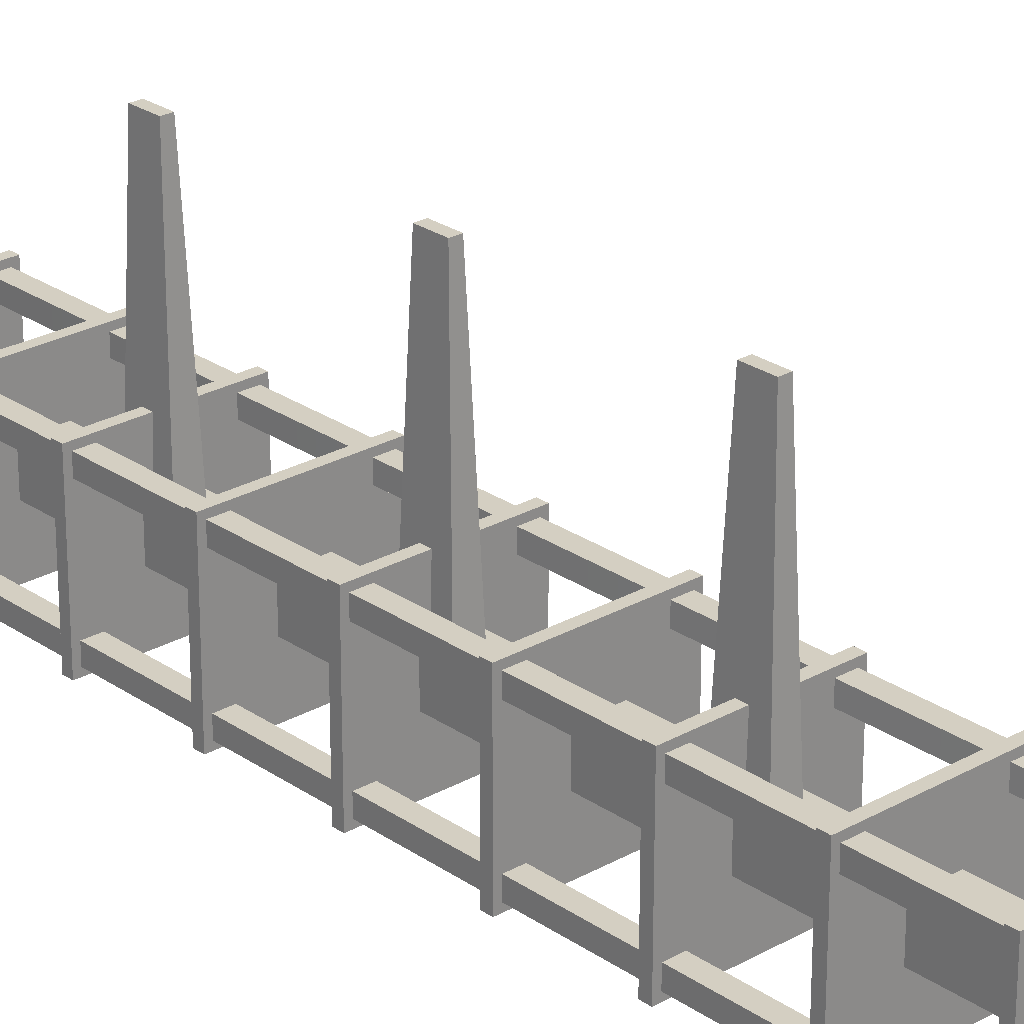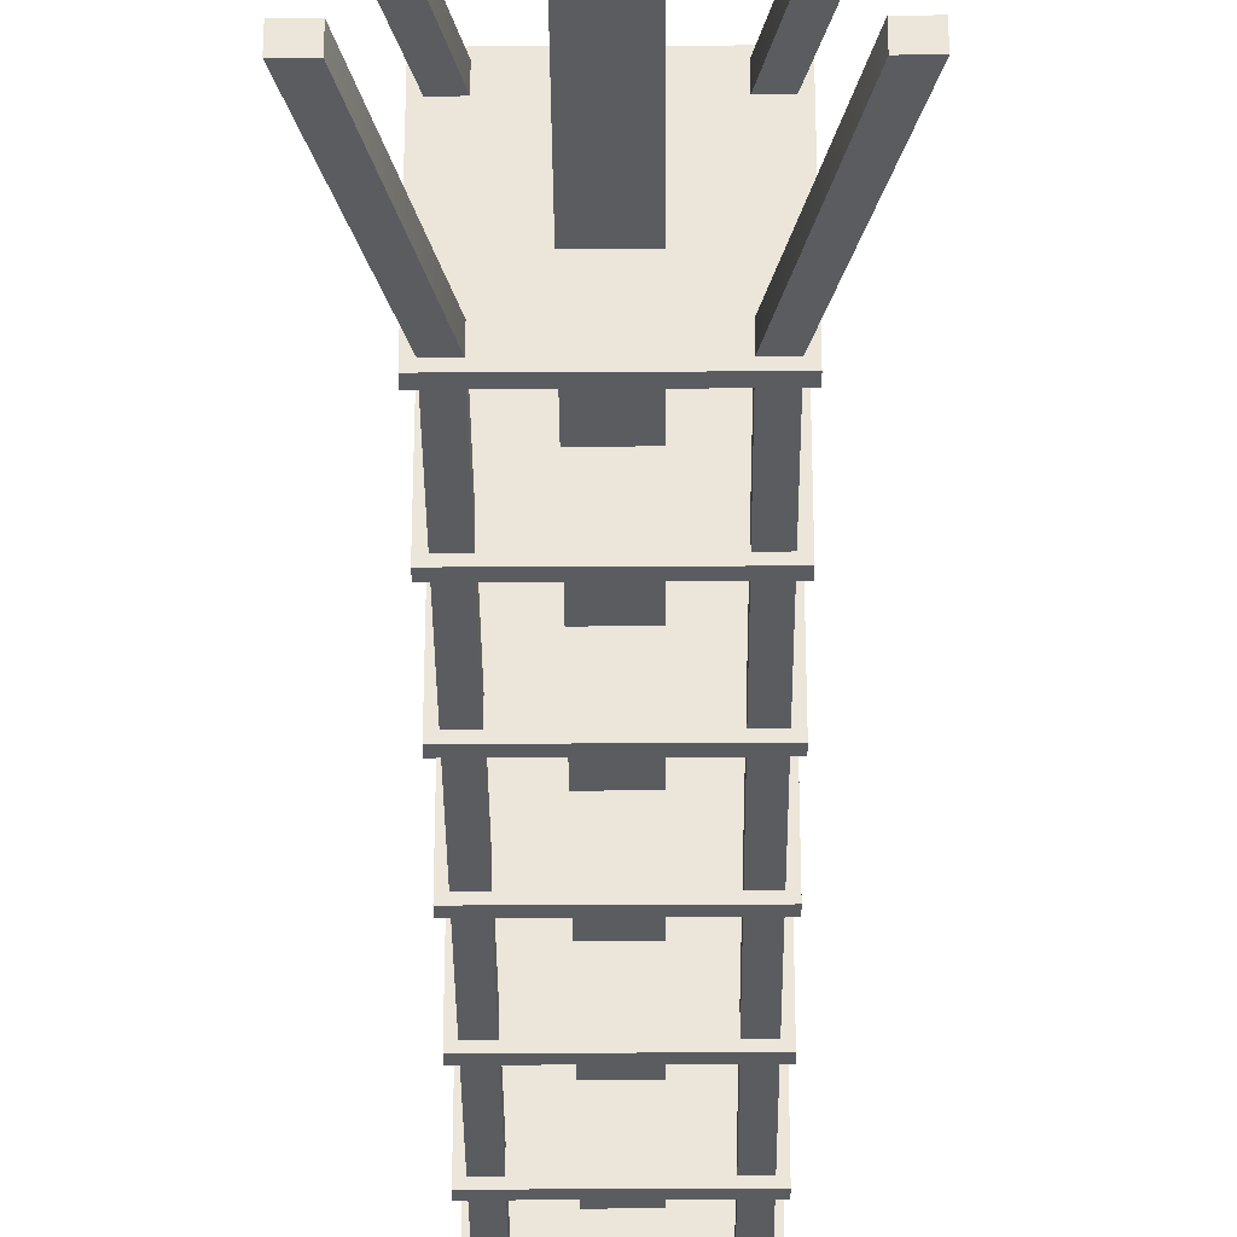
<metadata>
{"format":"obj","ext":"obj","renderer":"f3d","projection":"perspective","resolution":1024,"background":"white","views":[{"elev":25.5,"azim":-42.2,"up":"+Z"},{"elev":-34.3,"azim":0.4,"up":"+Z"}]}
</metadata>
<code>
g SM_Bld_ShuttleLaunchTower_02
v -0.8942 57.16 9.381
v -0.8942 59.01 9.381
v 0.8942 59.01 9.381
v 0.8942 57.16 9.381
v -1.926 59.11 -4.051
v -1.926 59.11 -7.329
v 1.926 59.11 -7.329
v 1.926 59.11 -4.051
v -1.926 59.11 -7.329
v -1.926 57.06 -7.329
v 1.926 57.06 -7.329
v 1.926 59.11 -7.329
v -1.926 57.06 -7.329
v -1.926 57.06 -4.051
v 1.926 57.06 -4.051
v 1.926 57.06 -7.329
v 1.926 57.06 -4.051
v 1.926 59.11 -4.051
v 1.926 59.11 -7.329
v 1.926 57.06 -7.329
v -1.926 57.06 -7.329
v -1.926 59.11 -7.329
v -1.926 59.11 -4.051
v -1.926 57.06 -4.051
v -1.926 57.06 -4.051
v -0.5875 57.48 6.79
v 0.5875 57.48 6.79
v 1.926 57.06 -4.051
v 1.926 57.06 -4.051
v 0.5875 57.48 6.79
v 0.5875 58.7 6.79
v 1.926 59.11 -4.051
v 1.926 59.11 -4.051
v 0.5875 58.7 6.79
v -0.5875 58.7 6.79
v -1.926 59.11 -4.051
v -1.926 59.11 -4.051
v -0.5875 58.7 6.79
v -0.5875 57.48 6.79
v -1.926 57.06 -4.051
v -0.8942 57.16 6.79
v -0.8942 57.16 9.381
v 0.8942 57.16 9.381
v 0.8942 57.16 6.79
v 0.8942 57.16 6.79
v 0.8942 57.16 9.381
v 0.8942 59.01 9.381
v 0.8942 59.01 6.79
v 0.8942 59.01 6.79
v 0.8942 59.01 9.381
v -0.8942 59.01 9.381
v -0.8942 59.01 6.79
v -0.8942 59.01 6.79
v -0.8942 59.01 9.381
v -0.8942 57.16 9.381
v -0.8942 57.16 6.79
v -3.757 8.266 -1.866
v -3.757 8.768 -1.866
v 3.757 8.768 -1.866
v 3.757 8.266 -1.866
v -3.757 8.768 -1.866
v -3.757 8.768 -9.381
v 3.757 8.768 -9.381
v 3.757 8.768 -1.866
v -3.757 8.768 -9.381
v -3.757 8.266 -9.381
v 3.757 8.266 -9.381
v 3.757 8.768 -9.381
v -3.757 8.266 -9.381
v -3.757 8.266 -1.866
v 3.757 8.266 -1.866
v 3.757 8.266 -9.381
v 3.757 8.266 -1.866
v 3.757 8.768 -1.866
v 3.757 8.768 -9.381
v 3.757 8.266 -9.381
v -3.757 8.266 -9.381
v -3.757 8.768 -9.381
v -3.757 8.768 -1.866
v -3.757 8.266 -1.866
v -3.757 14.3 -1.866
v -3.757 14.8 -1.866
v 3.757 14.8 -1.866
v 3.757 14.3 -1.866
v -3.757 14.8 -1.866
v -3.757 14.8 -9.381
v 3.757 14.8 -9.381
v 3.757 14.8 -1.866
v -3.757 14.8 -9.381
v -3.757 14.3 -9.381
v 3.757 14.3 -9.381
v 3.757 14.8 -9.381
v -3.757 14.3 -9.381
v -3.757 14.3 -1.866
v 3.757 14.3 -1.866
v 3.757 14.3 -9.381
v 3.757 14.3 -1.866
v 3.757 14.8 -1.866
v 3.757 14.8 -9.381
v 3.757 14.3 -9.381
v -3.757 14.3 -9.381
v -3.757 14.8 -9.381
v -3.757 14.8 -1.866
v -3.757 14.3 -1.866
v -3.757 38.45 -1.866
v -3.757 38.95 -1.866
v 3.757 38.95 -1.866
v 3.757 38.45 -1.866
v -3.757 38.95 -1.866
v -3.757 38.95 -9.381
v 3.757 38.95 -9.381
v 3.757 38.95 -1.866
v -3.757 38.95 -9.381
v -3.757 38.45 -9.381
v 3.757 38.45 -9.381
v 3.757 38.95 -9.381
v -3.757 38.45 -9.381
v -3.757 38.45 -1.866
v 3.757 38.45 -1.866
v 3.757 38.45 -9.381
v 3.757 38.45 -1.866
v 3.757 38.95 -1.866
v 3.757 38.95 -9.381
v 3.757 38.45 -9.381
v -3.757 38.45 -9.381
v -3.757 38.95 -9.381
v -3.757 38.95 -1.866
v -3.757 38.45 -1.866
v -3.757 32.41 -1.866
v -3.757 32.92 -1.866
v 3.757 32.92 -1.866
v 3.757 32.41 -1.866
v -3.757 32.92 -1.866
v -3.757 32.92 -9.381
v 3.757 32.92 -9.381
v 3.757 32.92 -1.866
v -3.757 32.92 -9.381
v -3.757 32.41 -9.381
v 3.757 32.41 -9.381
v 3.757 32.92 -9.381
v -3.757 32.41 -9.381
v -3.757 32.41 -1.866
v 3.757 32.41 -1.866
v 3.757 32.41 -9.381
v 3.757 32.41 -1.866
v 3.757 32.92 -1.866
v 3.757 32.92 -9.381
v 3.757 32.41 -9.381
v -3.757 32.41 -9.381
v -3.757 32.92 -9.381
v -3.757 32.92 -1.866
v -3.757 32.41 -1.866
v -3.757 26.38 -1.866
v -3.757 26.88 -1.866
v 3.757 26.88 -1.866
v 3.757 26.38 -1.866
v -3.757 26.88 -1.866
v -3.757 26.88 -9.381
v 3.757 26.88 -9.381
v 3.757 26.88 -1.866
v -3.757 26.88 -9.381
v -3.757 26.38 -9.381
v 3.757 26.38 -9.381
v 3.757 26.88 -9.381
v -3.757 26.38 -9.381
v -3.757 26.38 -1.866
v 3.757 26.38 -1.866
v 3.757 26.38 -9.381
v 3.757 26.38 -1.866
v 3.757 26.88 -1.866
v 3.757 26.88 -9.381
v 3.757 26.38 -9.381
v -3.757 26.38 -9.381
v -3.757 26.88 -9.381
v -3.757 26.88 -1.866
v -3.757 26.38 -1.866
v -3.757 20.34 -1.866
v -3.757 20.84 -1.866
v 3.757 20.84 -1.866
v 3.757 20.34 -1.866
v -3.757 20.84 -1.866
v -3.757 20.84 -9.381
v 3.757 20.84 -9.381
v 3.757 20.84 -1.866
v -3.757 20.84 -9.381
v -3.757 20.34 -9.381
v 3.757 20.34 -9.381
v 3.757 20.84 -9.381
v -3.757 20.34 -9.381
v -3.757 20.34 -1.866
v 3.757 20.34 -1.866
v 3.757 20.34 -9.381
v 3.757 20.34 -1.866
v 3.757 20.84 -1.866
v 3.757 20.84 -9.381
v 3.757 20.34 -9.381
v -3.757 20.34 -9.381
v -3.757 20.84 -9.381
v -3.757 20.84 -1.866
v -3.757 20.34 -1.866
v -3.757 56.56 -1.866
v -3.757 57.06 -1.866
v 3.757 57.06 -1.866
v 3.757 56.56 -1.866
v -3.757 57.06 -1.866
v -3.757 57.06 -9.381
v 3.757 57.06 -9.381
v 3.757 57.06 -1.866
v -3.757 57.06 -9.381
v -3.757 56.56 -9.381
v 3.757 56.56 -9.381
v 3.757 57.06 -9.381
v -3.757 56.56 -9.381
v -3.757 56.56 -1.866
v 3.757 56.56 -1.866
v 3.757 56.56 -9.381
v 3.757 56.56 -1.866
v 3.757 57.06 -1.866
v 3.757 57.06 -9.381
v 3.757 56.56 -9.381
v -3.757 56.56 -9.381
v -3.757 57.06 -9.381
v -3.757 57.06 -1.866
v -3.757 56.56 -1.866
v -3.757 50.52 -1.866
v -3.757 51.03 -1.866
v 3.757 51.03 -1.866
v 3.757 50.52 -1.866
v -3.757 51.03 -1.866
v -3.757 51.03 -9.381
v 3.757 51.03 -9.381
v 3.757 51.03 -1.866
v -3.757 51.03 -9.381
v -3.757 50.52 -9.381
v 3.757 50.52 -9.381
v 3.757 51.03 -9.381
v -3.757 50.52 -9.381
v -3.757 50.52 -1.866
v 3.757 50.52 -1.866
v 3.757 50.52 -9.381
v 3.757 50.52 -1.866
v 3.757 51.03 -1.866
v 3.757 51.03 -9.381
v 3.757 50.52 -9.381
v -3.757 50.52 -9.381
v -3.757 51.03 -9.381
v -3.757 51.03 -1.866
v -3.757 50.52 -1.866
v -3.757 44.49 -1.866
v -3.757 44.99 -1.866
v 3.757 44.99 -1.866
v 3.757 44.49 -1.866
v -3.757 44.99 -1.866
v -3.757 44.99 -9.381
v 3.757 44.99 -9.381
v 3.757 44.99 -1.866
v -3.757 44.99 -9.381
v -3.757 44.49 -9.381
v 3.757 44.49 -9.381
v 3.757 44.99 -9.381
v -3.757 44.49 -9.381
v -3.757 44.49 -1.866
v 3.757 44.49 -1.866
v 3.757 44.49 -9.381
v 3.757 44.49 -1.866
v 3.757 44.99 -1.866
v 3.757 44.99 -9.381
v 3.757 44.49 -9.381
v -3.757 44.49 -9.381
v -3.757 44.99 -9.381
v -3.757 44.99 -1.866
v -3.757 44.49 -1.866
v -3.432 8.266 -8.199
v -3.432 56.56 -8.199
v -2.575 56.56 -8.199
v -2.575 8.266 -8.199
v -3.432 56.56 -8.199
v -3.432 56.56 -9.056
v -2.575 56.56 -9.056
v -2.575 56.56 -8.199
v -3.432 56.56 -9.056
v -3.432 8.266 -9.056
v -2.575 8.266 -9.056
v -2.575 56.56 -9.056
v -5.682 0 -9.056
v -5.682 0 -8.199
v -4.674 0 -8.199
v -4.674 0 -9.056
v -2.575 8.266 -8.199
v -2.575 56.56 -8.199
v -2.575 56.56 -9.056
v -2.575 8.266 -9.056
v -4.674 0 -8.199
v -4.674 0 -9.056
v -3.432 8.266 -9.056
v -3.432 56.56 -9.056
v -3.432 56.56 -8.199
v -3.432 8.266 -8.199
v 2.575 8.266 -8.199
v 2.575 56.56 -8.199
v 3.432 56.56 -8.199
v 3.432 8.266 -8.199
v 2.575 56.56 -8.199
v 2.575 56.56 -9.056
v 3.432 56.56 -9.056
v 3.432 56.56 -8.199
v 2.575 56.56 -9.056
v 2.575 8.266 -9.056
v 3.432 8.266 -9.056
v 3.432 56.56 -9.056
v 4.674 0 -9.056
v 4.674 0 -8.199
v 5.682 0 -8.199
v 5.682 0 -9.056
v 3.432 8.266 -8.199
v 3.432 56.56 -8.199
v 3.432 56.56 -9.056
v 3.432 8.266 -9.056
v 2.575 8.266 -9.056
v 2.575 56.56 -9.056
v 2.575 56.56 -8.199
v 2.575 8.266 -8.199
v 4.674 0 -9.056
v 4.674 0 -8.199
v 2.575 8.266 -2.191
v 2.575 56.56 -2.191
v 3.432 56.56 -2.191
v 3.432 8.266 -2.191
v 2.575 56.56 -2.191
v 2.575 56.56 -3.048
v 3.432 56.56 -3.048
v 3.432 56.56 -2.191
v 2.575 56.56 -3.048
v 2.575 8.266 -3.048
v 3.432 8.266 -3.048
v 3.432 56.56 -3.048
v 4.674 0 -3.048
v 4.674 0 -2.191
v 5.682 0 -2.191
v 5.682 0 -3.048
v 3.432 8.266 -2.191
v 3.432 56.56 -2.191
v 3.432 56.56 -3.048
v 3.432 8.266 -3.048
v 2.575 8.266 -3.048
v 2.575 56.56 -3.048
v 2.575 56.56 -2.191
v 2.575 8.266 -2.191
v 4.674 0 -3.048
v 4.674 0 -2.191
v -3.432 8.266 -2.191
v -3.432 56.56 -2.191
v -2.575 56.56 -2.191
v -2.575 8.266 -2.191
v -3.432 56.56 -2.191
v -3.432 56.56 -3.048
v -2.575 56.56 -3.048
v -2.575 56.56 -2.191
v -3.432 56.56 -3.048
v -3.432 8.266 -3.048
v -2.575 8.266 -3.048
v -2.575 56.56 -3.048
v -5.682 0 -3.048
v -5.682 0 -2.191
v -4.674 0 -2.191
v -4.674 0 -3.048
v -2.575 8.266 -2.191
v -2.575 56.56 -2.191
v -2.575 56.56 -3.048
v -2.575 8.266 -3.048
v -4.674 0 -2.191
v -4.674 0 -3.048
v -3.432 8.266 -3.048
v -3.432 56.56 -3.048
v -3.432 56.56 -2.191
v -3.432 8.266 -2.191
v -0.9963 8.266 -4.627
v -0.9963 58.61 -4.627
v 0.9963 58.61 -4.627
v 0.9963 8.266 -4.627
v -0.9963 59.54 -4.627
v -0.9963 59.54 -6.62
v 0.9963 59.54 -6.62
v 0.9963 59.54 -4.627
v -0.9963 58.61 -6.62
v -0.9963 8.266 -6.62
v 0.9963 8.266 -6.62
v 0.9963 58.61 -6.62
v -0.9963 0 -6.62
v -0.9963 0 -4.627
v 0.9963 0 -4.627
v 0.9963 0 -6.62
v 0.9963 8.266 -4.627
v 0.9963 58.61 -4.627
v 0.9963 58.61 -6.62
v 0.9963 8.266 -6.62
v 0.9963 0 -4.627
v 0.9963 0 -6.62
v -0.9963 8.266 -6.62
v -0.9963 58.61 -6.62
v -0.9963 58.61 -4.627
v -0.9963 8.266 -4.627
v -0.9963 0 -6.62
v -0.9963 0 -4.627
v -3.432 8.266 -9.056
v -5.682 0 -9.056
v -4.674 0 -9.056
v -2.575 8.266 -9.056
v -2.575 8.266 -8.199
v -4.674 0 -8.199
v -5.682 0 -8.199
v -3.432 8.266 -8.199
v -3.432 8.266 -8.199
v -5.682 0 -8.199
v -5.682 0 -9.056
v -3.432 8.266 -9.056
v 2.575 8.266 -9.056
v 4.674 0 -9.056
v 5.682 0 -9.056
v 3.432 8.266 -9.056
v 3.432 8.266 -9.056
v 5.682 0 -9.056
v 5.682 0 -8.199
v 3.432 8.266 -8.199
v 3.432 8.266 -8.199
v 5.682 0 -8.199
v 4.674 0 -8.199
v 2.575 8.266 -8.199
v 2.575 8.266 -3.048
v 4.674 0 -3.048
v 5.682 0 -3.048
v 3.432 8.266 -3.048
v 3.432 8.266 -3.048
v 5.682 0 -3.048
v 5.682 0 -2.191
v 3.432 8.266 -2.191
v 3.432 8.266 -2.191
v 5.682 0 -2.191
v 4.674 0 -2.191
v 2.575 8.266 -2.191
v -3.432 8.266 -3.048
v -5.682 0 -3.048
v -4.674 0 -3.048
v -2.575 8.266 -3.048
v -2.575 8.266 -2.191
v -4.674 0 -2.191
v -5.682 0 -2.191
v -3.432 8.266 -2.191
v -3.432 8.266 -2.191
v -5.682 0 -2.191
v -5.682 0 -3.048
v -3.432 8.266 -3.048
v -0.9963 8.266 -6.62
v -0.9963 0 -6.62
v 0.9963 0 -6.62
v 0.9963 8.266 -6.62
v 0.9963 8.266 -4.627
v 0.9963 0 -4.627
v -0.9963 0 -4.627
v -0.9963 8.266 -4.627
v -0.2559 7.794 7.198
v -0.2559 9.199 7.198
v 0.2559 9.199 7.198
v 0.2559 7.794 7.198
v -0.2559 9.199 7.198
v -0.6163 9.686 -5.339
v 0.6163 9.686 -5.339
v 0.2559 9.199 7.198
v -0.6163 9.686 -5.339
v -0.6163 7.307 -5.339
v 0.6163 7.307 -5.339
v 0.6163 9.686 -5.339
v -0.6163 7.307 -5.339
v -0.2559 7.794 7.198
v 0.2559 7.794 7.198
v 0.6163 7.307 -5.339
v 0.2559 7.794 7.198
v 0.2559 9.199 7.198
v 0.6163 9.686 -5.339
v 0.6163 7.307 -5.339
v -0.6163 7.307 -5.339
v -0.6163 9.686 -5.339
v -0.2559 9.199 7.198
v -0.2559 7.794 7.198
v -0.2559 19.9 7.198
v -0.2559 21.3 7.198
v 0.2559 21.3 7.198
v 0.2559 19.9 7.198
v -0.2559 21.3 7.198
v -0.6163 21.79 -5.339
v 0.6163 21.79 -5.339
v 0.2559 21.3 7.198
v -0.6163 21.79 -5.339
v -0.6163 19.41 -5.339
v 0.6163 19.41 -5.339
v 0.6163 21.79 -5.339
v -0.6163 19.41 -5.339
v -0.2559 19.9 7.198
v 0.2559 19.9 7.198
v 0.6163 19.41 -5.339
v 0.2559 19.9 7.198
v 0.2559 21.3 7.198
v 0.6163 21.79 -5.339
v 0.6163 19.41 -5.339
v -0.6163 19.41 -5.339
v -0.6163 21.79 -5.339
v -0.2559 21.3 7.198
v -0.2559 19.9 7.198
v -0.2559 31.95 7.198
v -0.2559 33.35 7.198
v 0.2559 33.35 7.198
v 0.2559 31.95 7.198
v -0.2559 33.35 7.198
v -0.6163 33.84 -5.339
v 0.6163 33.84 -5.339
v 0.2559 33.35 7.198
v -0.6163 33.84 -5.339
v -0.6163 31.46 -5.339
v 0.6163 31.46 -5.339
v 0.6163 33.84 -5.339
v -0.6163 31.46 -5.339
v -0.2559 31.95 7.198
v 0.2559 31.95 7.198
v 0.6163 31.46 -5.339
v 0.2559 31.95 7.198
v 0.2559 33.35 7.198
v 0.6163 33.84 -5.339
v 0.6163 31.46 -5.339
v -0.6163 31.46 -5.339
v -0.6163 33.84 -5.339
v -0.2559 33.35 7.198
v -0.2559 31.95 7.198
v -0.2559 44.02 7.198
v -0.2559 45.43 7.198
v 0.2559 45.43 7.198
v 0.2559 44.02 7.198
v -0.2559 45.43 7.198
v -0.6163 45.91 -5.339
v 0.6163 45.91 -5.339
v 0.2559 45.43 7.198
v -0.6163 45.91 -5.339
v -0.6163 43.53 -5.339
v 0.6163 43.53 -5.339
v 0.6163 45.91 -5.339
v -0.6163 43.53 -5.339
v -0.2559 44.02 7.198
v 0.2559 44.02 7.198
v 0.6163 43.53 -5.339
v 0.2559 44.02 7.198
v 0.2559 45.43 7.198
v 0.6163 45.91 -5.339
v 0.6163 43.53 -5.339
v -0.6163 43.53 -5.339
v -0.6163 45.91 -5.339
v -0.2559 45.43 7.198
v -0.2559 44.02 7.198
v -0.9963 59.54 -6.62
v -0.9963 58.61 -6.62
v 0.9963 58.61 -6.62
v 0.9963 59.54 -6.62
v 0.9963 58.61 -4.627
v 0.9963 59.54 -4.627
v 0.9963 59.54 -6.62
v 0.9963 58.61 -6.62
v -0.9963 58.61 -4.627
v -0.9963 59.54 -4.627
v 0.9963 59.54 -4.627
v 0.9963 58.61 -4.627
v -0.9963 58.61 -6.62
v -0.9963 59.54 -6.62
v -0.9963 59.54 -4.627
v -0.9963 58.61 -4.627
v -0.5875 57.48 6.79
v -0.8942 57.16 6.79
v 0.8942 57.16 6.79
v 0.5875 57.48 6.79
v -0.5875 58.7 6.79
v 0.8942 59.01 6.79
v -0.8942 59.01 6.79
v 0.5875 58.7 6.79
g SM_Bld_ShuttleLaunchTower_02_0
f 3 2 1
f 4 3 1
f 7 6 5
f 8 7 5
f 11 10 9
f 12 11 9
f 15 14 13
f 16 15 13
f 19 18 17
f 20 19 17
f 23 22 21
f 24 23 21
f 27 26 25
f 28 27 25
f 31 30 29
f 32 31 29
f 35 34 33
f 36 35 33
f 39 38 37
f 40 39 37
f 43 42 41
f 44 43 41
f 47 46 45
f 48 47 45
f 51 50 49
f 52 51 49
f 55 54 53
f 56 55 53
f 59 58 57
f 60 59 57
f 63 62 61
f 64 63 61
f 67 66 65
f 68 67 65
f 71 70 69
f 72 71 69
f 75 74 73
f 76 75 73
f 79 78 77
f 80 79 77
f 83 82 81
f 84 83 81
f 87 86 85
f 88 87 85
f 91 90 89
f 92 91 89
f 95 94 93
f 96 95 93
f 99 98 97
f 100 99 97
f 103 102 101
f 104 103 101
f 107 106 105
f 108 107 105
f 111 110 109
f 112 111 109
f 115 114 113
f 116 115 113
f 119 118 117
f 120 119 117
f 123 122 121
f 124 123 121
f 127 126 125
f 128 127 125
f 131 130 129
f 132 131 129
f 135 134 133
f 136 135 133
f 139 138 137
f 140 139 137
f 143 142 141
f 144 143 141
f 147 146 145
f 148 147 145
f 151 150 149
f 152 151 149
f 155 154 153
f 156 155 153
f 159 158 157
f 160 159 157
f 163 162 161
f 164 163 161
f 167 166 165
f 168 167 165
f 171 170 169
f 172 171 169
f 175 174 173
f 176 175 173
f 179 178 177
f 180 179 177
f 183 182 181
f 184 183 181
f 187 186 185
f 188 187 185
f 191 190 189
f 192 191 189
f 195 194 193
f 196 195 193
f 199 198 197
f 200 199 197
f 203 202 201
f 204 203 201
f 207 206 205
f 208 207 205
f 211 210 209
f 212 211 209
f 215 214 213
f 216 215 213
f 219 218 217
f 220 219 217
f 223 222 221
f 224 223 221
f 227 226 225
f 228 227 225
f 231 230 229
f 232 231 229
f 235 234 233
f 236 235 233
f 239 238 237
f 240 239 237
f 243 242 241
f 244 243 241
f 247 246 245
f 248 247 245
f 251 250 249
f 252 251 249
f 255 254 253
f 256 255 253
f 259 258 257
f 260 259 257
f 263 262 261
f 264 263 261
f 267 266 265
f 268 267 265
f 271 270 269
f 272 271 269
f 275 274 273
f 276 275 273
f 279 278 277
f 280 279 277
f 283 282 281
f 284 283 281
f 287 286 285
f 288 287 285
f 291 290 289
f 292 291 289
f 289 293 292
f 293 294 292
f 297 296 295
f 298 297 295
f 301 300 299
f 302 301 299
f 305 304 303
f 306 305 303
f 309 308 307
f 310 309 307
f 313 312 311
f 314 313 311
f 317 316 315
f 318 317 315
f 321 320 319
f 322 321 319
f 319 323 322
f 323 324 322
f 327 326 325
f 328 327 325
f 331 330 329
f 332 331 329
f 335 334 333
f 336 335 333
f 339 338 337
f 340 339 337
f 343 342 341
f 344 343 341
f 347 346 345
f 348 347 345
f 345 349 348
f 349 350 348
f 353 352 351
f 354 353 351
f 357 356 355
f 358 357 355
f 361 360 359
f 362 361 359
f 365 364 363
f 366 365 363
f 369 368 367
f 370 369 367
f 367 371 370
f 371 372 370
f 375 374 373
f 376 375 373
f 379 378 377
f 380 379 377
f 383 382 381
f 384 383 381
f 387 386 385
f 388 387 385
f 391 390 389
f 392 391 389
f 395 394 393
f 396 395 393
f 393 397 396
f 397 398 396
f 401 400 399
f 402 401 399
f 399 403 402
f 403 404 402
f 407 406 405
f 408 407 405
f 411 410 409
f 412 411 409
f 415 414 413
f 416 415 413
f 419 418 417
f 420 419 417
f 423 422 421
f 424 423 421
f 427 426 425
f 428 427 425
f 431 430 429
f 432 431 429
f 435 434 433
f 436 435 433
f 439 438 437
f 440 439 437
f 443 442 441
f 444 443 441
f 447 446 445
f 448 447 445
f 451 450 449
f 452 451 449
f 455 454 453
f 456 455 453
f 459 458 457
f 460 459 457
f 463 462 461
f 464 463 461
f 467 466 465
f 468 467 465
f 471 470 469
f 472 471 469
f 475 474 473
f 476 475 473
f 479 478 477
f 480 479 477
f 483 482 481
f 484 483 481
f 487 486 485
f 488 487 485
f 491 490 489
f 492 491 489
f 495 494 493
f 496 495 493
f 499 498 497
f 500 499 497
f 503 502 501
f 504 503 501
f 507 506 505
f 508 507 505
f 511 510 509
f 512 511 509
f 515 514 513
f 516 515 513
f 519 518 517
f 520 519 517
f 523 522 521
f 524 523 521
f 527 526 525
f 528 527 525
f 531 530 529
f 532 531 529
f 535 534 533
f 536 535 533
f 539 538 537
f 540 539 537
f 543 542 541
f 544 543 541
f 547 546 545
f 548 547 545
f 551 550 549
f 552 551 549
f 555 554 553
f 556 555 553
f 559 558 557
f 560 559 557
f 563 562 561
f 564 563 561
f 567 566 565
f 568 567 565
f 571 570 569
f 572 571 569
f 575 574 573
f 576 575 573
f 573 574 577
f 578 575 576
f 574 579 577
f 580 578 576
f 577 579 580
f 579 578 580

</code>
